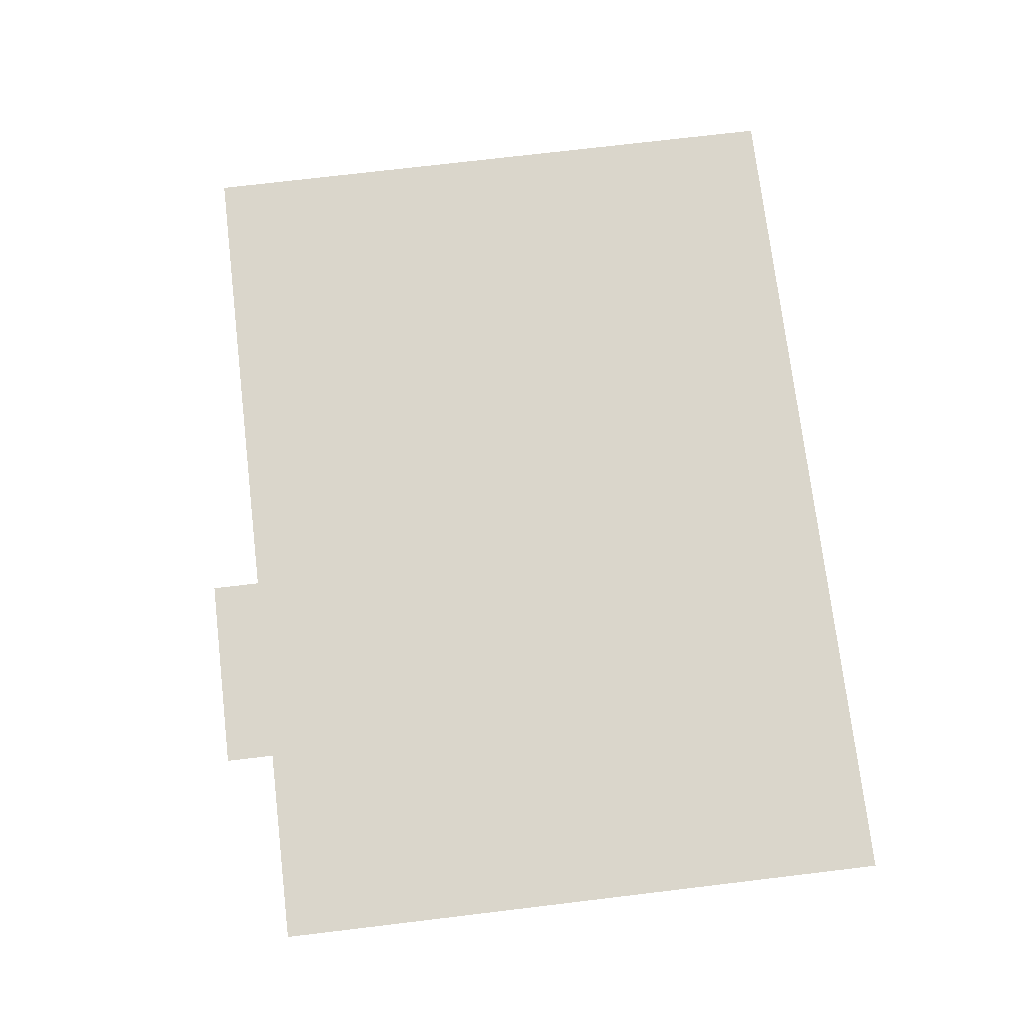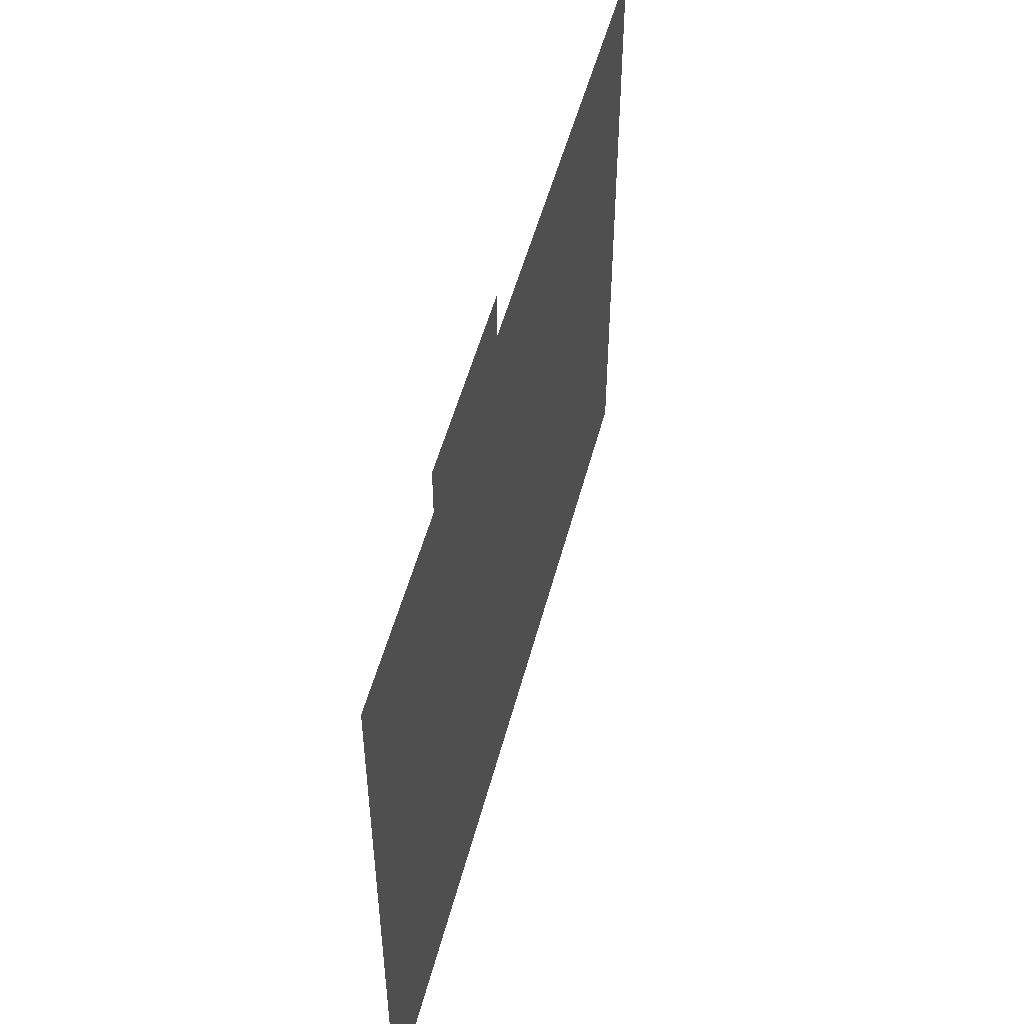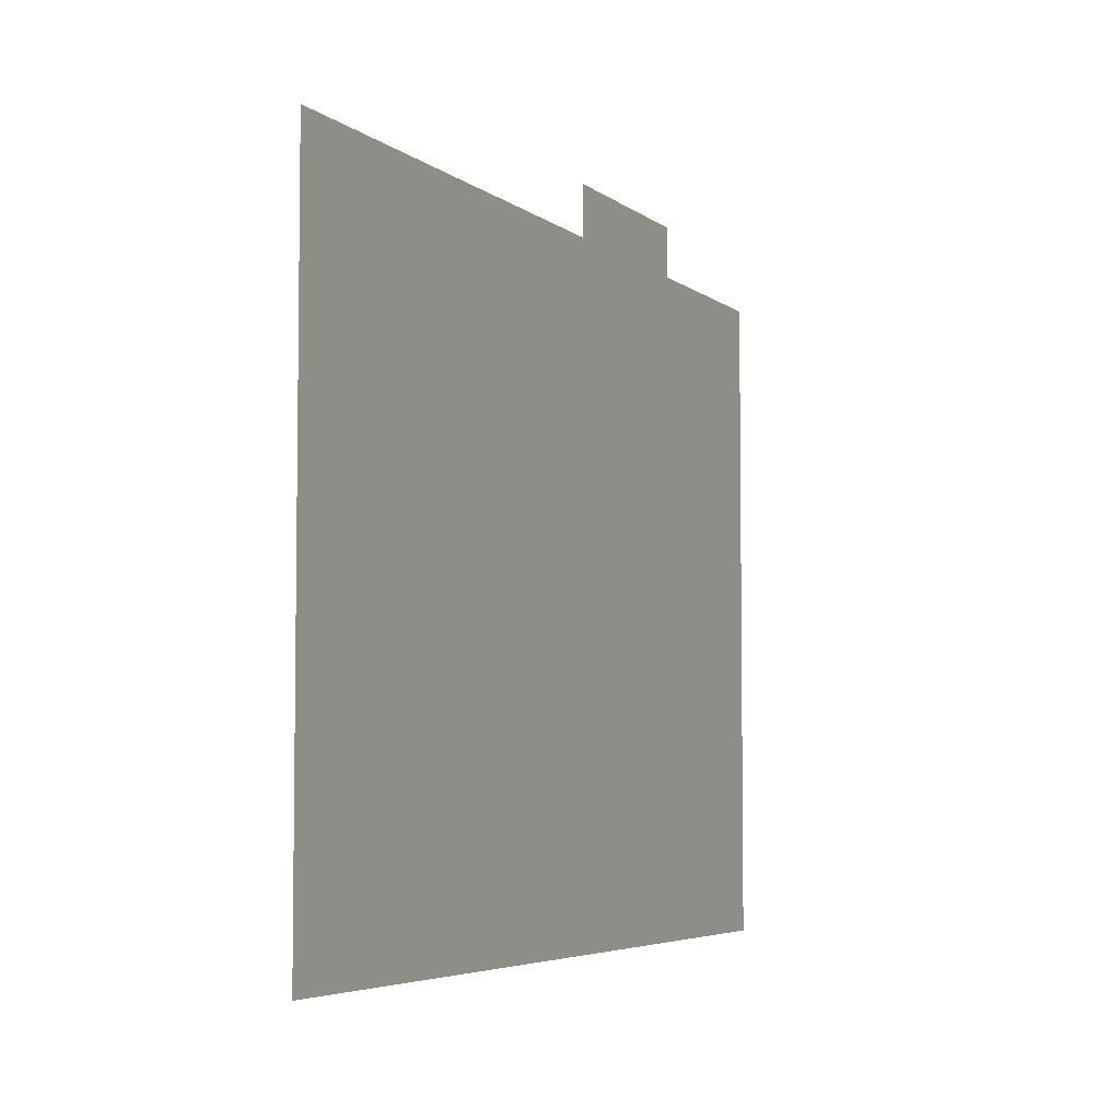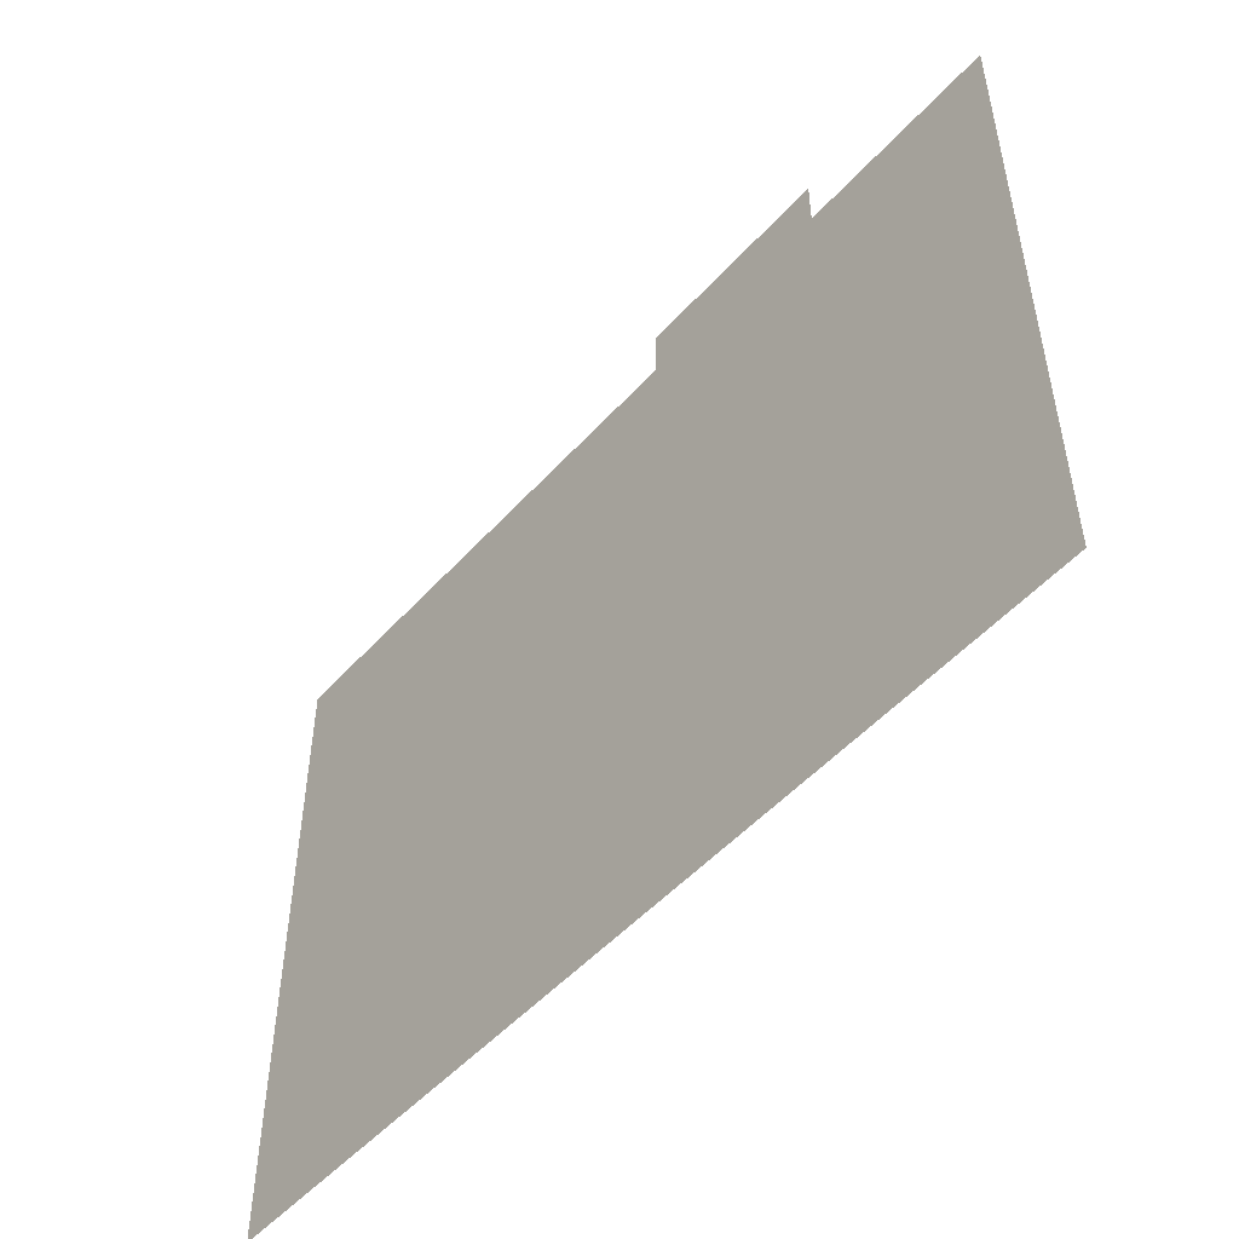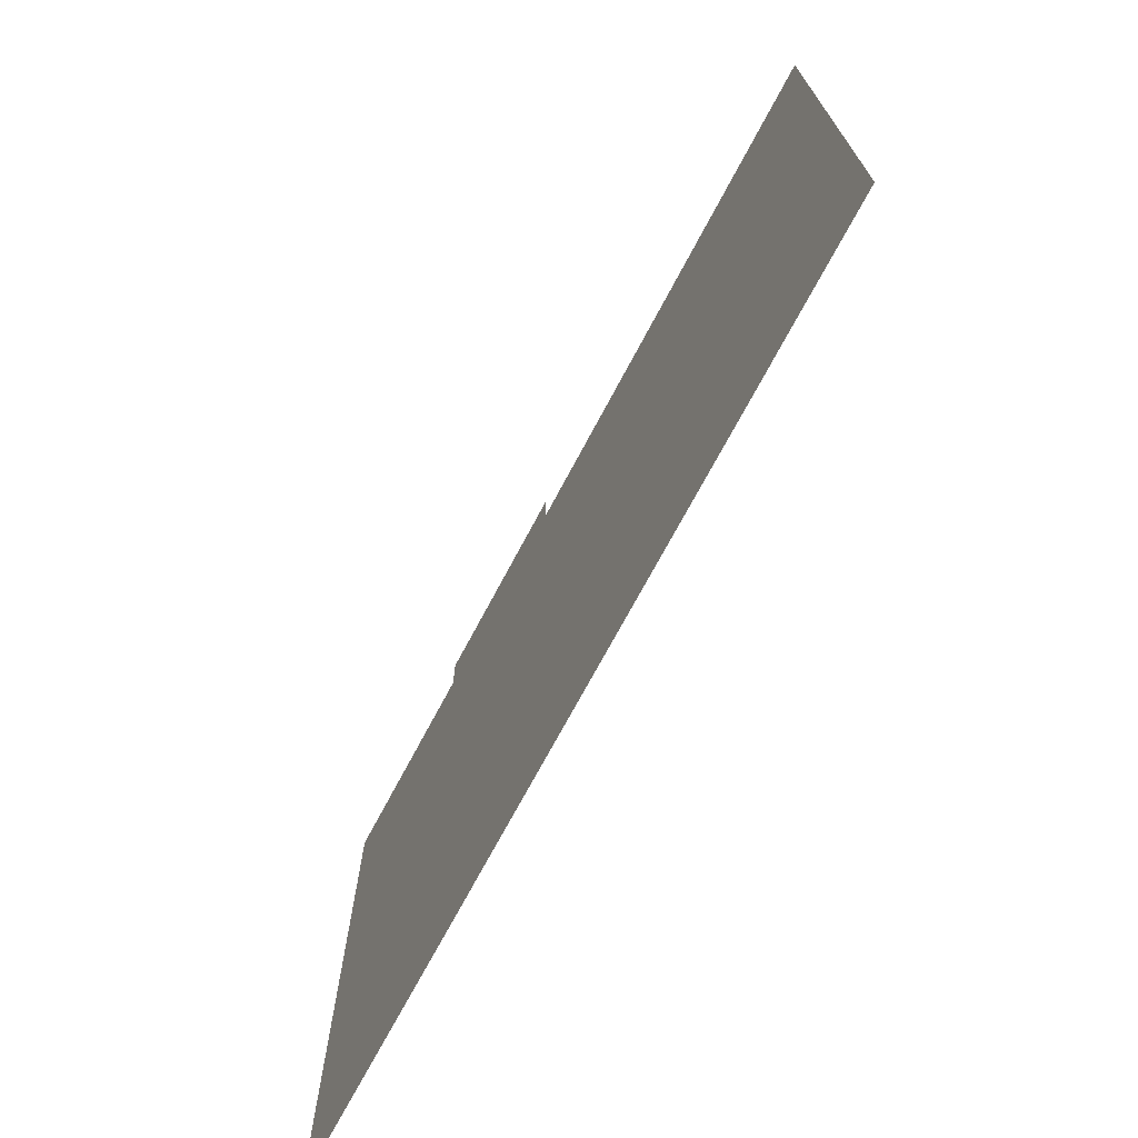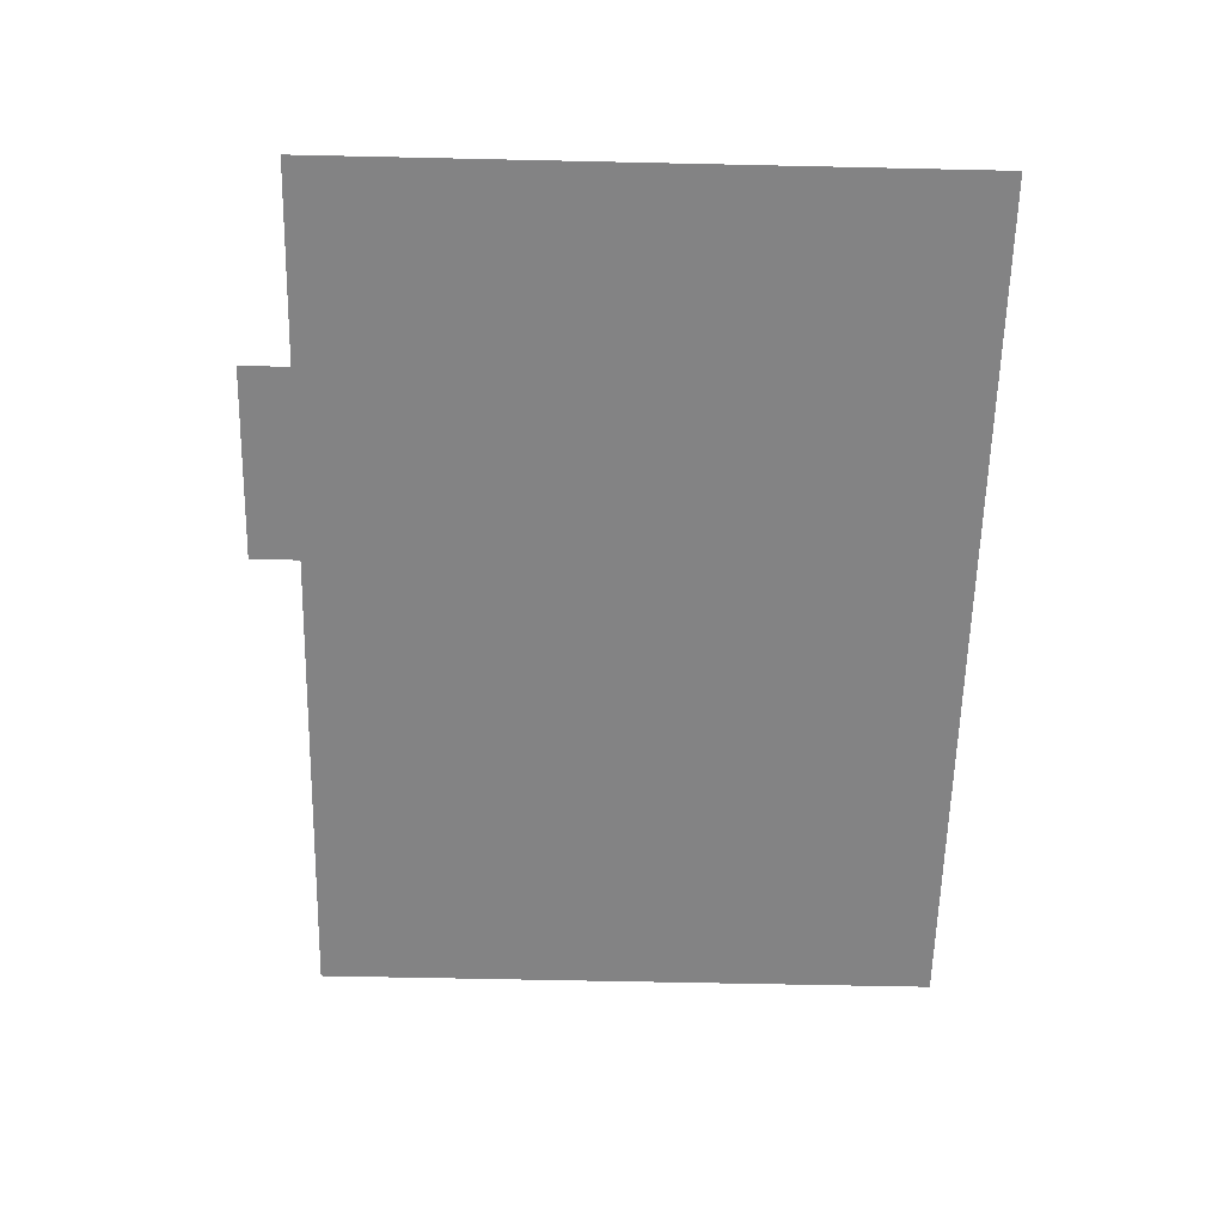
<metadata>
{"format":"obj","ext":"obj","renderer":"f3d","projection":"perspective","resolution":1024,"background":"white","views":[{"elev":74.1,"azim":-96.8,"up":"+Z"},{"elev":51.2,"azim":-75.5,"up":"+Y"},{"elev":-5.0,"azim":115.0,"up":"+Y"},{"elev":-50.8,"azim":-130.3,"up":"+Y"},{"elev":-71.7,"azim":62.0,"up":"+Y"},{"elev":-61.1,"azim":-91.3,"up":"+Z"}]}
</metadata>
<code>
v -16.99 -13.99 0
v -17.99 -13.99 0
v -17.99 -12.99 0
v -16.99 -12.99 0
v -15.99 -13.99 0
v -15.99 -12.99 0
v -14.99 -13.99 0
v -14.99 -12.99 0
v -13.99 -13.99 0
v -13.99 -12.99 0
v -12.99 -13.99 0
v -12.99 -12.99 0
v -12 -13.99 0
v -12 -12.99 0
v -11 -13.99 0
v -11 -12.99 0
v -9.996 -13.99 0
v -9.996 -12.99 0
v -8.996 -13.99 0
v -8.996 -12.99 0
v -7.997 -13.99 0
v -7.997 -12.99 0
v -6.997 -13.99 0
v -6.997 -12.99 0
v -5.998 -13.99 0
v -5.998 -12.99 0
v -4.998 -13.99 0
v -4.998 -12.99 0
v -3.998 -13.99 0
v -3.998 -12.99 0
v -2.999 -13.99 0
v -2.999 -12.99 0
v -1.999 -13.99 0
v -1.999 -12.99 0
v -0.9996 -13.99 0
v -0.9996 -12.99 0
v 0 -13.99 0
v 0 -12.99 0
v -17.99 -12 0
v -16.99 -12 0
v -15.99 -12 0
v -14.99 -12 0
v -13.99 -12 0
v -12.99 -12 0
v -12 -12 0
v -11 -12 0
v -9.996 -12 0
v -8.996 -12 0
v -7.997 -12 0
v -6.997 -12 0
v -5.998 -12 0
v -4.998 -12 0
v -3.998 -12 0
v -2.999 -12 0
v -1.999 -12 0
v -0.9996 -12 0
v 0 -12 0
v -17.99 -11 0
v -16.99 -11 0
v -15.99 -11 0
v -14.99 -11 0
v -13.99 -11 0
v -12.99 -11 0
v -12 -11 0
v -11 -11 0
v -9.996 -11 0
v -8.996 -11 0
v -7.997 -11 0
v -6.997 -11 0
v -5.998 -11 0
v -4.998 -11 0
v -3.998 -11 0
v -2.999 -11 0
v -1.999 -11 0
v -0.9996 -11 0
v 0 -11 0
v -17.99 -9.996 0
v -16.99 -9.996 0
v -15.99 -9.996 0
v -14.99 -9.996 0
v -13.99 -9.996 0
v -12.99 -9.996 0
v -12 -9.996 0
v -11 -9.996 0
v -9.996 -9.996 0
v -8.996 -9.996 0
v -7.997 -9.996 0
v -6.997 -9.996 0
v -5.998 -9.996 0
v -4.998 -9.996 0
v -3.998 -9.996 0
v -2.999 -9.996 0
v -1.999 -9.996 0
v -0.9996 -9.996 0
v 0 -9.996 0
v -17.99 -8.996 0
v -16.99 -8.996 0
v -15.99 -8.996 0
v -14.99 -8.996 0
v -13.99 -8.996 0
v -12.99 -8.996 0
v -12 -8.996 0
v -11 -8.996 0
v -9.996 -8.996 0
v -8.996 -8.996 0
v -7.997 -8.996 0
v -6.997 -8.996 0
v -5.998 -8.996 0
v -4.998 -8.996 0
v -3.998 -8.996 0
v -2.999 -8.996 0
v -1.999 -8.996 0
v -0.9996 -8.996 0
v 0 -8.996 0
v -17.99 -7.997 0
v -16.99 -7.997 0
v -15.99 -7.997 0
v -14.99 -7.997 0
v -13.99 -7.997 0
v -12.99 -7.997 0
v -12 -7.997 0
v -11 -7.997 0
v -9.996 -7.997 0
v -8.996 -7.997 0
v -7.997 -7.997 0
v -6.997 -7.997 0
v -5.998 -7.997 0
v -4.998 -7.997 0
v -3.998 -7.997 0
v -2.999 -7.997 0
v -1.999 -7.997 0
v -0.9996 -7.997 0
v 0 -7.997 0
v -17.99 -6.997 0
v -16.99 -6.997 0
v -15.99 -6.997 0
v -14.99 -6.997 0
v -13.99 -6.997 0
v -12.99 -6.997 0
v -12 -6.997 0
v -11 -6.997 0
v -9.996 -6.997 0
v -8.996 -6.997 0
v -7.997 -6.997 0
v -6.997 -6.997 0
v -5.998 -6.997 0
v -4.998 -6.997 0
v -3.998 -6.997 0
v -2.999 -6.997 0
v -1.999 -6.997 0
v -0.9996 -6.997 0
v 0 -6.997 0
v -17.99 -5.998 0
v -16.99 -5.998 0
v -15.99 -5.998 0
v -14.99 -5.998 0
v -13.99 -5.998 0
v -12.99 -5.998 0
v -12 -5.998 0
v -11 -5.998 0
v -9.996 -5.998 0
v -8.996 -5.998 0
v -7.997 -5.998 0
v -6.997 -5.998 0
v -5.998 -5.998 0
v -4.998 -5.998 0
v -3.998 -5.998 0
v -2.999 -5.998 0
v -1.999 -5.998 0
v -0.9996 -5.998 0
v 0 -5.998 0
v -17.99 -4.998 0
v -16.99 -4.998 0
v -15.99 -4.998 0
v -14.99 -4.998 0
v -13.99 -4.998 0
v -12.99 -4.998 0
v -12 -4.998 0
v -11 -4.998 0
v -9.996 -4.998 0
v -8.996 -4.998 0
v -7.997 -4.998 0
v -6.997 -4.998 0
v -5.998 -4.998 0
v -4.998 -4.998 0
v -3.998 -4.998 0
v -2.999 -4.998 0
v -1.999 -4.998 0
v -0.9996 -4.998 0
v 0 -4.998 0
v -17.99 -3.998 0
v -16.99 -3.998 0
v -15.99 -3.998 0
v -14.99 -3.998 0
v -13.99 -3.998 0
v -12.99 -3.998 0
v -12 -3.998 0
v -11 -3.998 0
v -9.996 -3.998 0
v -8.996 -3.998 0
v -7.997 -3.998 0
v -6.997 -3.998 0
v -5.998 -3.998 0
v -4.998 -3.998 0
v -3.998 -3.998 0
v -2.999 -3.998 0
v -1.999 -3.998 0
v -0.9996 -3.998 0
v 0 -3.998 0
v -17.99 -2.999 0
v -16.99 -2.999 0
v -15.99 -2.999 0
v -14.99 -2.999 0
v -13.99 -2.999 0
v -12.99 -2.999 0
v -12 -2.999 0
v -11 -2.999 0
v -9.996 -2.999 0
v -8.996 -2.999 0
v -7.997 -2.999 0
v -6.997 -2.999 0
v -5.998 -2.999 0
v -4.998 -2.999 0
v -3.998 -2.999 0
v -2.999 -2.999 0
v -1.999 -2.999 0
v -0.9996 -2.999 0
v 0 -2.999 0
v -17.99 -1.999 0
v -16.99 -1.999 0
v -15.99 -1.999 0
v -14.99 -1.999 0
v -13.99 -1.999 0
v -12.99 -1.999 0
v -12 -1.999 0
v -11 -1.999 0
v -9.996 -1.999 0
v -8.996 -1.999 0
v -7.997 -1.999 0
v -6.997 -1.999 0
v -5.998 -1.999 0
v -4.998 -1.999 0
v -3.998 -1.999 0
v -2.999 -1.999 0
v -1.999 -1.999 0
v -0.9996 -1.999 0
v 0 -1.999 0
v -17.99 -0.9996 0
v -16.99 -0.9996 0
v -15.99 -0.9996 0
v -14.99 -0.9996 0
v -13.99 -0.9996 0
v -12.99 -0.9996 0
v -12 -0.9996 0
v -11 -0.9996 0
v -9.996 -0.9996 0
v -8.996 -0.9996 0
v -7.997 -0.9996 0
v -6.997 -0.9996 0
v -5.998 -0.9996 0
v -4.998 -0.9996 0
v -3.998 -0.9996 0
v -2.999 -0.9996 0
v -1.999 -0.9996 0
v -0.9996 -0.9996 0
v 0 -0.9996 0
v -13.99 0 0
v -12.99 0 0
v -12 0 0
v -11 0 0
v -9.996 0 0
g mesh_[00]_[03]
f 1 2 3 4
f 5 1 4 6
f 7 5 6 8
f 9 7 8 10
f 11 9 10 12
f 13 11 12 14
f 15 13 14 16
f 17 15 16 18
f 19 17 18 20
f 21 19 20 22
f 23 21 22 24
f 25 23 24 26
f 27 25 26 28
f 29 27 28 30
f 31 29 30 32
f 33 31 32 34
f 35 33 34 36
f 37 35 36 38
f 4 3 39 40
f 6 4 40 41
f 8 6 41 42
f 10 8 42 43
f 12 10 43 44
f 14 12 44 45
f 16 14 45 46
f 18 16 46 47
f 20 18 47 48
f 22 20 48 49
f 24 22 49 50
f 26 24 50 51
f 28 26 51 52
f 30 28 52 53
f 32 30 53 54
f 34 32 54 55
f 36 34 55 56
f 38 36 56 57
f 40 39 58 59
f 41 40 59 60
f 42 41 60 61
f 43 42 61 62
f 44 43 62 63
f 45 44 63 64
f 46 45 64 65
f 47 46 65 66
f 48 47 66 67
f 49 48 67 68
f 50 49 68 69
f 51 50 69 70
f 52 51 70 71
f 53 52 71 72
f 54 53 72 73
f 55 54 73 74
f 56 55 74 75
f 57 56 75 76
f 59 58 77 78
f 60 59 78 79
f 61 60 79 80
f 62 61 80 81
f 63 62 81 82
f 64 63 82 83
f 65 64 83 84
f 66 65 84 85
f 67 66 85 86
f 68 67 86 87
f 69 68 87 88
f 70 69 88 89
f 71 70 89 90
f 72 71 90 91
f 73 72 91 92
f 74 73 92 93
f 75 74 93 94
f 76 75 94 95
f 78 77 96 97
f 79 78 97 98
f 80 79 98 99
f 81 80 99 100
f 82 81 100 101
f 83 82 101 102
f 84 83 102 103
f 85 84 103 104
f 86 85 104 105
f 87 86 105 106
f 88 87 106 107
f 89 88 107 108
f 90 89 108 109
f 91 90 109 110
f 92 91 110 111
f 93 92 111 112
f 94 93 112 113
f 95 94 113 114
f 97 96 115 116
f 98 97 116 117
f 99 98 117 118
f 100 99 118 119
f 101 100 119 120
f 102 101 120 121
f 103 102 121 122
f 104 103 122 123
f 105 104 123 124
f 106 105 124 125
f 107 106 125 126
f 108 107 126 127
f 109 108 127 128
f 110 109 128 129
f 111 110 129 130
f 112 111 130 131
f 113 112 131 132
f 114 113 132 133
f 116 115 134 135
f 117 116 135 136
f 118 117 136 137
f 119 118 137 138
f 120 119 138 139
f 121 120 139 140
f 122 121 140 141
f 123 122 141 142
f 124 123 142 143
f 125 124 143 144
f 126 125 144 145
f 127 126 145 146
f 128 127 146 147
f 129 128 147 148
f 130 129 148 149
f 131 130 149 150
f 132 131 150 151
f 133 132 151 152
f 135 134 153 154
f 136 135 154 155
f 137 136 155 156
f 138 137 156 157
f 139 138 157 158
f 140 139 158 159
f 141 140 159 160
f 142 141 160 161
f 143 142 161 162
f 144 143 162 163
f 145 144 163 164
f 146 145 164 165
f 147 146 165 166
f 148 147 166 167
f 149 148 167 168
f 150 149 168 169
f 151 150 169 170
f 152 151 170 171
f 154 153 172 173
f 155 154 173 174
f 156 155 174 175
f 157 156 175 176
f 162 161 180 181
f 163 162 181 182
f 164 163 182 183
f 165 164 183 184
f 166 165 184 185
f 167 166 185 186
f 168 167 186 187
f 169 168 187 188
f 170 169 188 189
f 171 170 189 190
f 173 172 191 192
f 174 173 192 193
f 175 174 193 194
f 176 175 194 195
f 181 180 199 200
f 182 181 200 201
f 183 182 201 202
f 184 183 202 203
f 185 184 203 204
f 186 185 204 205
f 187 186 205 206
f 188 187 206 207
f 189 188 207 208
f 190 189 208 209
f 192 191 210 211
f 193 192 211 212
f 194 193 212 213
f 195 194 213 214
f 200 199 218 219
f 201 200 219 220
f 202 201 220 221
f 203 202 221 222
f 204 203 222 223
f 205 204 223 224
f 206 205 224 225
f 207 206 225 226
f 208 207 226 227
f 209 208 227 228
f 211 210 229 230
f 212 211 230 231
f 213 212 231 232
f 214 213 232 233
f 219 218 237 238
f 220 219 238 239
f 221 220 239 240
f 222 221 240 241
f 223 222 241 242
f 224 223 242 243
f 225 224 243 244
f 226 225 244 245
f 227 226 245 246
f 228 227 246 247
f 230 229 248 249
f 231 230 249 250
f 232 231 250 251
f 233 232 251 252
f 238 237 256 257
f 239 238 257 258
f 240 239 258 259
f 241 240 259 260
f 242 241 260 261
f 243 242 261 262
f 244 243 262 263
f 245 244 263 264
f 246 245 264 265
f 247 246 265 266
g mesh_[00]_[00]
f 158 157 176 177
f 159 158 177 178
f 160 159 178 179
f 161 160 179 180
f 177 176 195 196
f 178 177 196 197
f 179 178 197 198
f 180 179 198 199
f 196 195 214 215
f 197 196 215 216
f 198 197 216 217
f 199 198 217 218
f 215 214 233 234
f 216 215 234 235
f 217 216 235 236
f 218 217 236 237
g mesh_[00]_[04]
f 234 233 252 253
f 235 234 253 254
f 236 235 254 255
f 237 236 255 256
f 253 252 267 268
f 254 253 268 269
f 255 254 269 270
f 256 255 270 271
g mesh_[01]_[01]
f 1 2 3 4
f 5 1 4 6
f 7 5 6 8
f 9 7 8 10
f 11 9 10 12
f 13 11 12 14
f 15 13 14 16
f 17 15 16 18
f 19 17 18 20
f 21 19 20 22
f 23 21 22 24
f 25 23 24 26
f 31 29 30 32
f 33 31 32 34
f 35 33 34 36
f 37 35 36 38
f 4 3 39 40
f 6 4 40 41
f 8 6 41 42
f 10 8 42 43
f 12 10 43 44
f 14 12 44 45
f 16 14 45 46
f 18 16 46 47
f 20 18 47 48
f 22 20 48 49
f 24 22 49 50
f 26 24 50 51
f 32 30 53 54
f 34 32 54 55
f 36 34 55 56
f 38 36 56 57
f 40 39 58 59
f 41 40 59 60
f 42 41 60 61
f 43 42 61 62
f 44 43 62 63
f 45 44 63 64
f 46 45 64 65
f 47 46 65 66
f 48 47 66 67
f 49 48 67 68
f 50 49 68 69
f 51 50 69 70
f 54 53 72 73
f 55 54 73 74
f 56 55 74 75
f 57 56 75 76
g mesh_[01]_[02]
f 27 25 26 28
f 29 27 28 30
f 28 26 51 52
f 30 28 52 53
f 52 51 70 71
f 53 52 71 72

</code>
